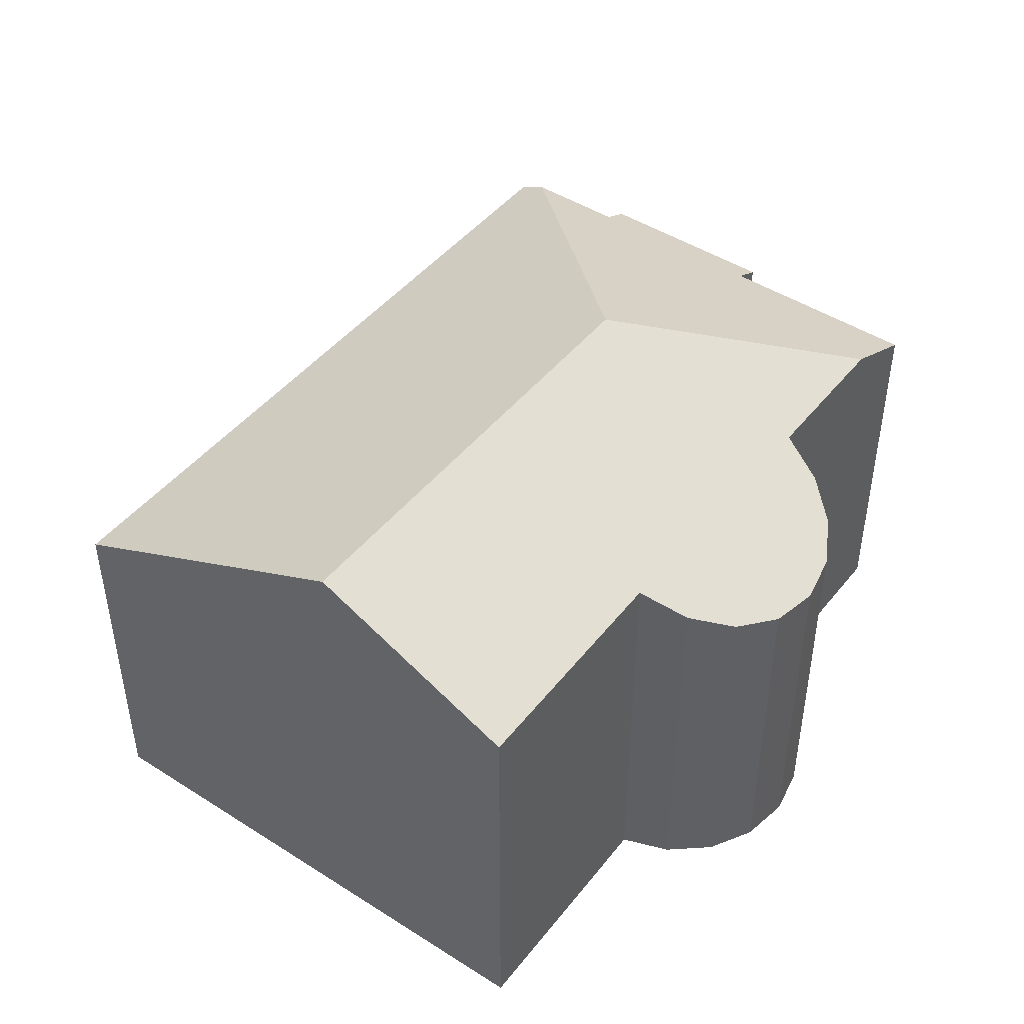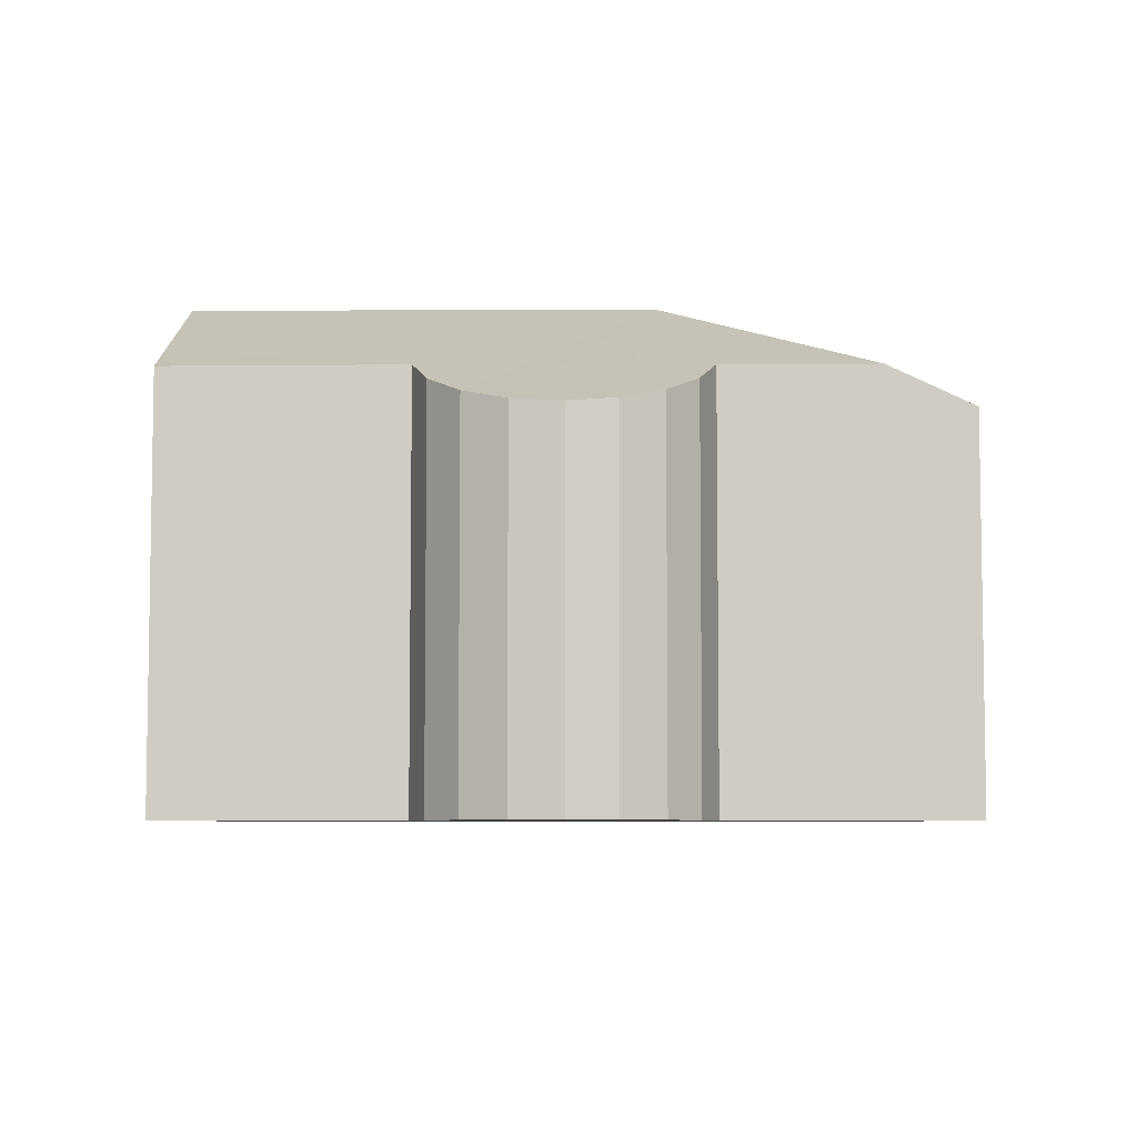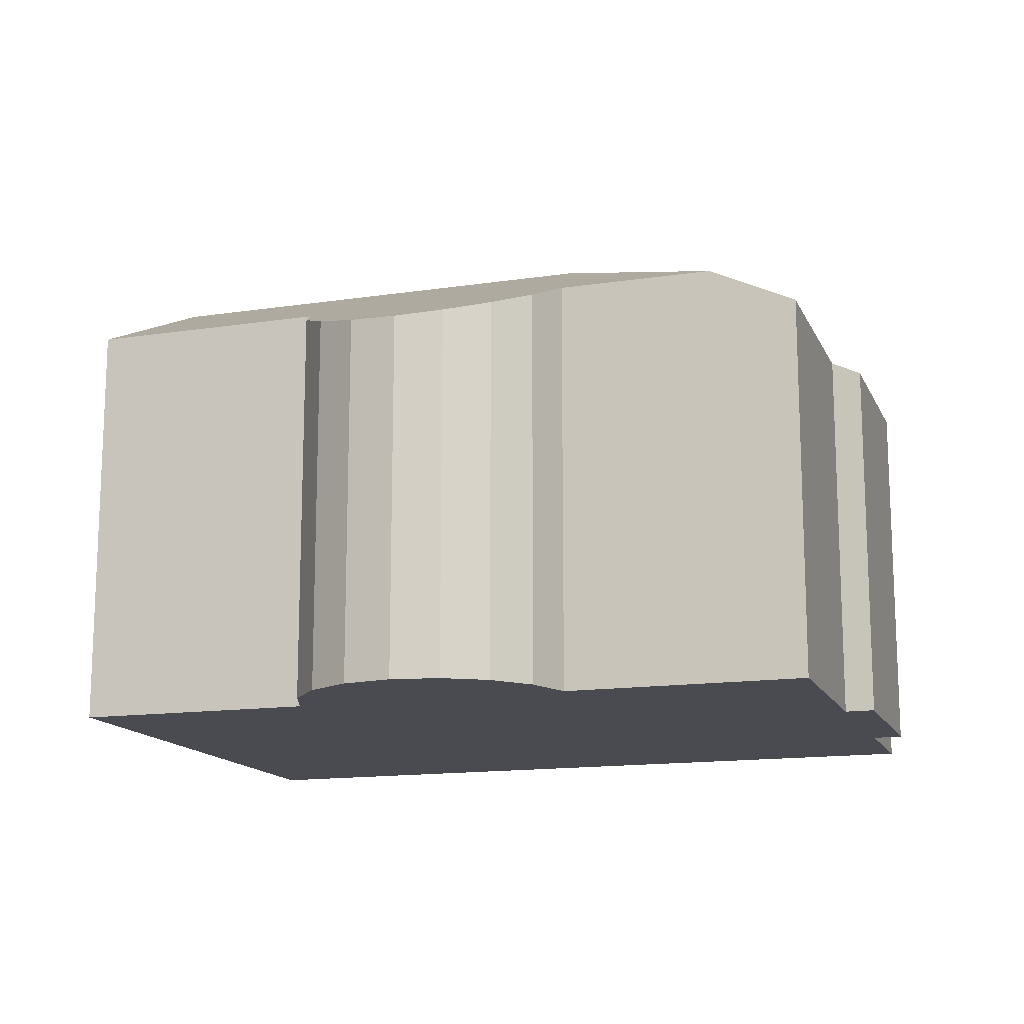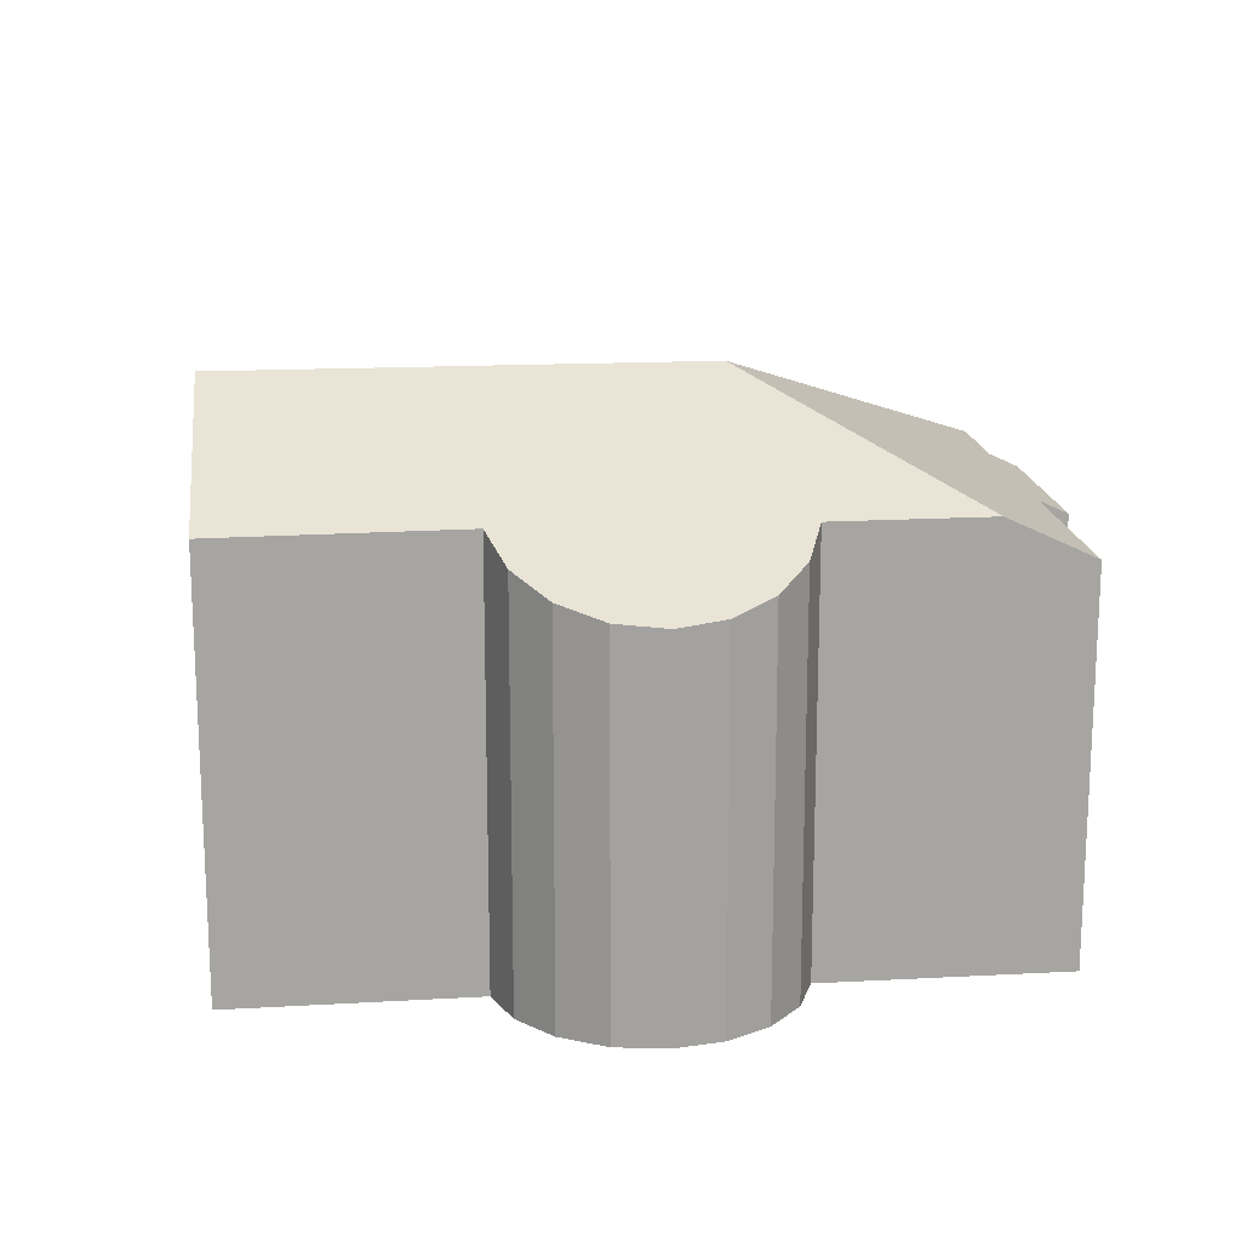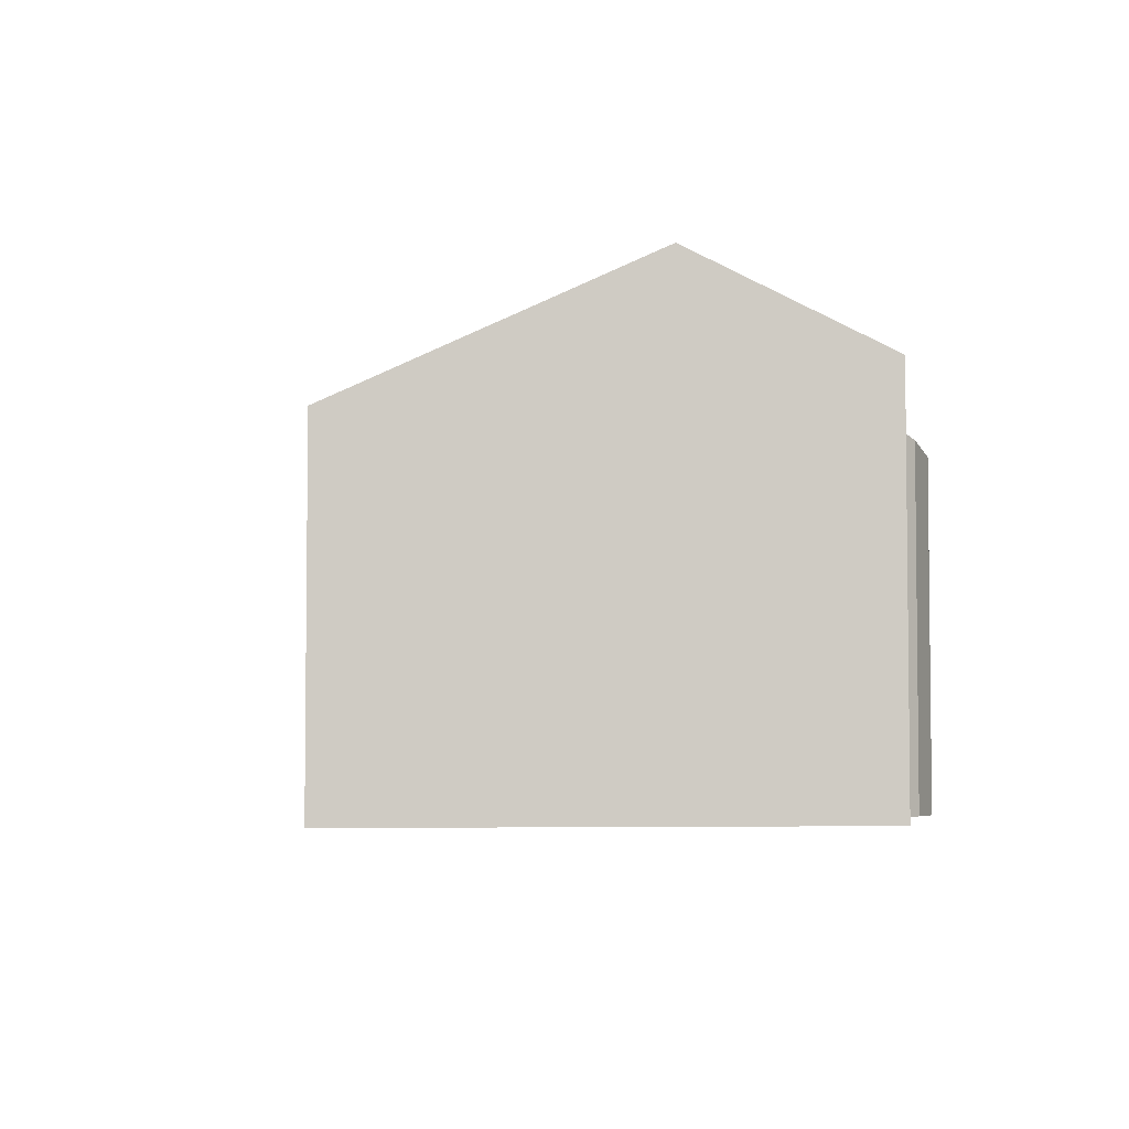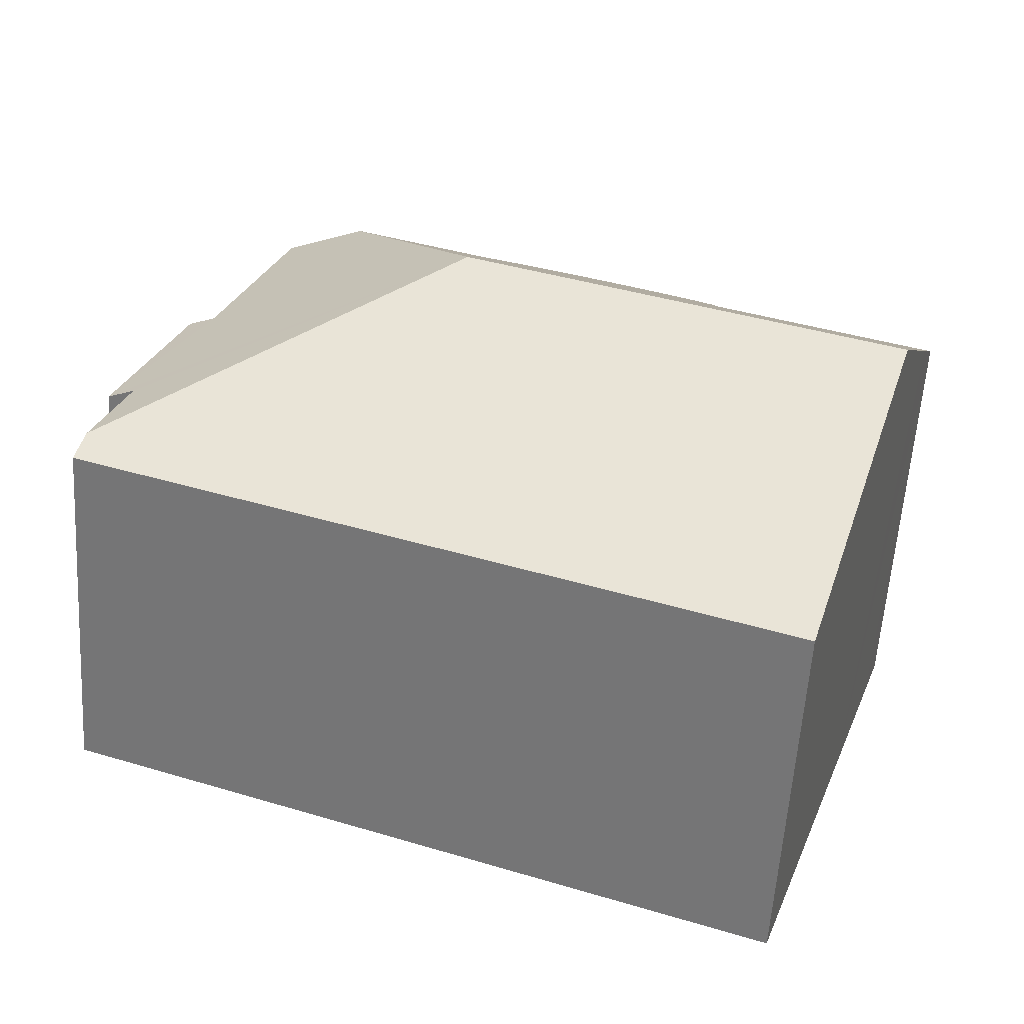
<metadata>
{"format":"obj","ext":"obj","renderer":"f3d","projection":"perspective","resolution":1024,"background":"white","views":[{"elev":45.9,"azim":-73.3,"up":"+Y"},{"elev":-6.1,"azim":-18.9,"up":"+Y"},{"elev":-14.5,"azim":-1.6,"up":"+Y"},{"elev":16.8,"azim":-25.7,"up":"+Y"},{"elev":-4.4,"azim":-115.8,"up":"+Y"},{"elev":-59.0,"azim":176.3,"up":"+Z"}]}
</metadata>
<code>
v  4.174 6.495 2.998
v  3.862 7.177 1.337
v  3.87 6.8 2.196
v  0.312 7.593 -0.885
v  0 7.155 4.381e-16
v  1.178 8.808 -3.335
v  8.732 8.808 -0.622
v  4.736 6.299 3.647
v  5.488 6.235 4.062
v  6.306 6.307 4.193
v  7.12 6.501 4.043
v  7.838 6.795 3.632
v  8.378 7.157 3.004
v  10.87 7.162 3.89
v  15.03 6.228 -1.868
v  13.46 6.466 1.025
v  13.93 6.232 1.193
v  14.55 6.462 -2.036
v  15.13 6.459 -3.661
v  12.26 6.472 4.384
v  3.017 6.227 -8.541
v  15.3 6.228 -4.127
v  12.26 -2.684e-16 4.384
v  13.46 -6.276e-17 1.025
v  13.93 -7.305e-17 1.193
v  15.03 1.144e-16 -1.868
v  14.55 1.247e-16 -2.036
v  15.3 2.527e-16 -4.127
v  15.13 2.242e-16 -3.661
v  3.862 -8.187e-17 1.337
v  0 0 0
v  6.306 -2.567e-16 4.193
v  5.488 -2.487e-16 4.062
v  7.12 -2.476e-16 4.043
v  10.87 -2.382e-16 3.89
v  8.378 -1.839e-16 3.004
v  3.017 5.23e-16 -8.541
v  1.178 2.042e-16 -3.335
v  0.312 5.419e-17 -0.885
v  3.87 -1.345e-16 2.196
v  4.174 -1.836e-16 2.998
v  4.736 -2.233e-16 3.647
v  7.838 -2.224e-16 3.632
g defaultobject
f 1 2 3
f 2 4 5
f 4 2 6
f 6 2 7
f 7 2 1
f 7 1 8
f 7 8 9
f 7 9 10
f 7 10 11
f 7 11 12
f 7 12 13
f 7 13 14
f 15 16 17
f 16 15 7
f 7 15 18
f 7 18 19
f 16 14 20
f 14 16 7
f 21 19 22
f 19 21 7
f 7 21 6
f 23 16 20
f 16 23 24
f 25 15 17
f 15 25 26
f 27 19 18
f 19 27 22
f 22 27 28
f 28 27 29
f 24 17 16
f 17 24 25
f 5 30 2
f 30 5 31
f 9 32 10
f 32 9 33
f 10 34 11
f 34 10 32
f 13 20 14
f 20 13 23
f 23 13 35
f 35 13 36
f 15 27 18
f 27 15 26
f 28 21 22
f 21 28 37
f 37 6 21
f 6 37 4
f 4 37 38
f 4 38 5
f 5 38 39
f 5 39 31
f 30 3 2
f 3 30 40
f 40 1 3
f 1 40 41
f 41 8 1
f 8 41 42
f 42 9 8
f 9 42 33
f 11 43 12
f 43 11 34
f 12 36 13
f 36 12 43
f 35 24 23
f 24 26 25
f 26 24 35
f 26 35 36
f 26 36 27
f 27 36 29
f 29 36 28
f 28 36 37
f 37 36 43
f 37 43 34
f 37 34 32
f 37 32 33
f 37 33 42
f 37 42 41
f 37 41 30
f 30 41 40
f 37 30 31
f 37 31 38
f 38 31 39

</code>
